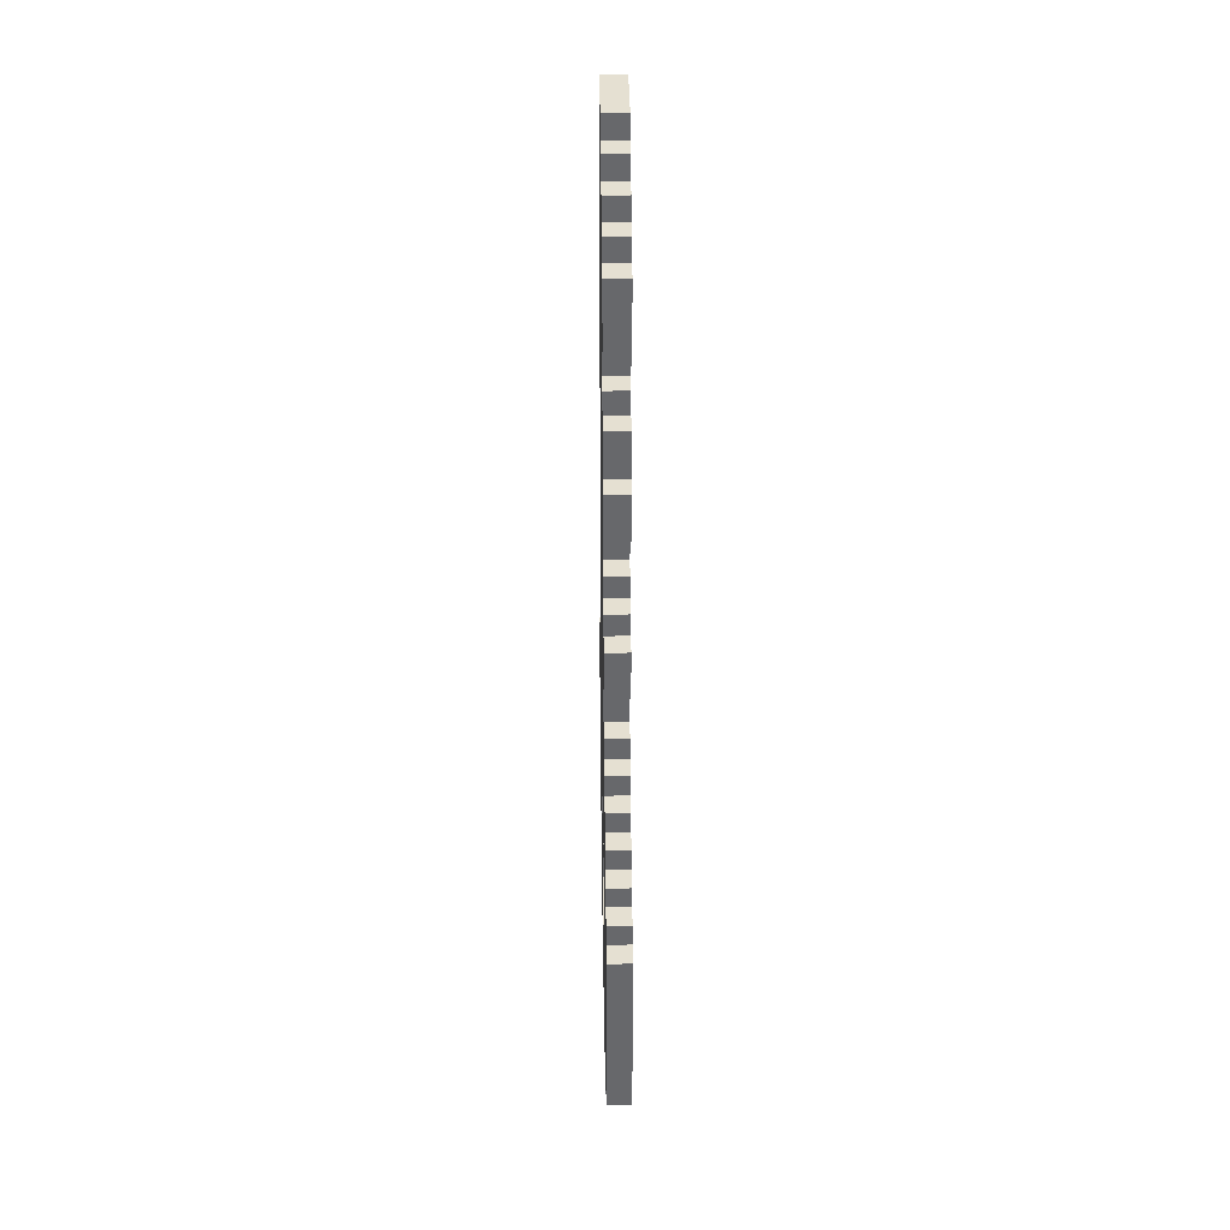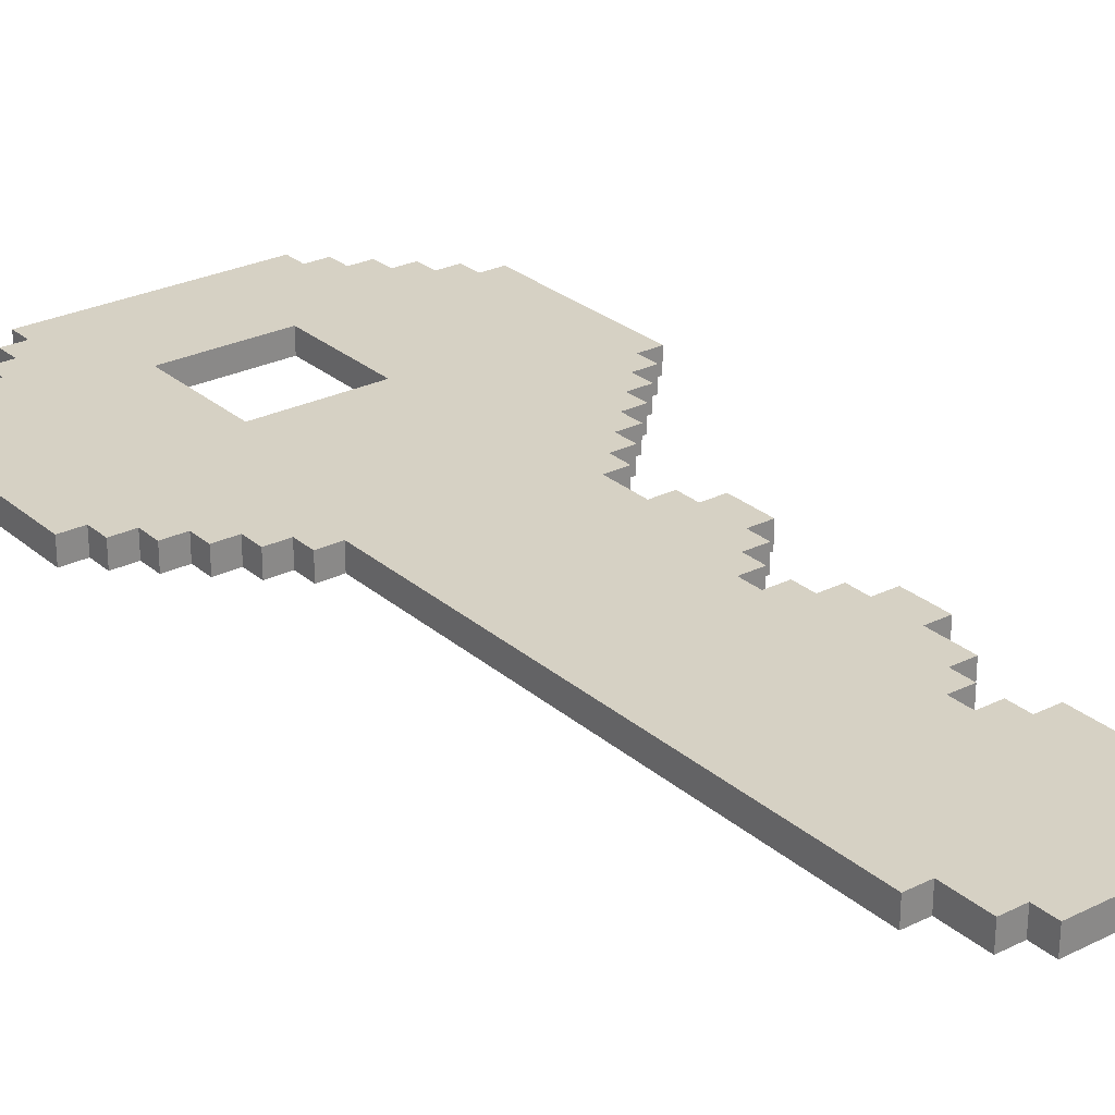
<metadata>
{"format":"obj","ext":"obj","renderer":"f3d","projection":"perspective","resolution":1024,"background":"white","views":[{"elev":37.7,"azim":89.0,"up":"+Z"},{"elev":27.0,"azim":-37.4,"up":"+Y"}]}
</metadata>
<code>
o Key
v 8 1 -20
v 7 1 -19
v 8 1 -19
v 7 1 -20
v 6 1 -19
v 6 1 -20
v 7 1 -18
v 8 1 -18
v 5 1 -7
v 4 1 -6
v 5 1 -6
v 4 1 -7
v 6 1 -7
v 6 1 -6
v -8 1 -19
v -9 1 -18
v -8 1 -18
v -9 1 -19
v -9 1 -17
v -8 1 -17
v -7 1 -19
v -7 1 -18
v 10 1 -18
v 9 1 -10
v 10 1 -10
v 9 1 -18
v 7 1 -21
v 6 1 -21
v 5 1 -20
v 5 1 -21
v 8 1 -10
v 9 1 -19
v 4 1 -5
v 5 1 -5
v 8 1 -9
v 9 1 -9
v -5 1 -7
v -6 1 -6
v -5 1 -6
v -6 1 -7
v -6 1 -5
v -5 1 -5
v 6 1 -22
v 5 1 -22
v -4 1 -21
v -4 1 -22
v -7 1 -6
v -7 1 -7
v -2 1 -5
v -3 1 -4
v -2 1 -4
v -4 1 -4
v -3 1 -5
v -4 1 -5
v -3 1 -6
v -4 1 16
v -5 1 17
v -4 1 17
v -7 1 -9
v -8 1 -8
v -7 1 -8
v -8 1 -9
v -8 1 -7
v -3 1 17
v -4 1 19
v -3 1 19
v -6 1 -21
v -7 1 -20
v -6 1 -20
v -7 1 -21
v -10 1 -16
v -11 1 -10
v -10 1 -10
v -11 1 -17
v -10 1 -17
v -6 1 -8
v 5 1 -23
v -5 1 -22
v -5 1 -23
v -5 1 -21
v -6 1 -22
v -8 1 -20
v 9.8e-05 1 19
v -3 1 20
v 9.8e-05 1 20
v -2 1 19
v -9 1 -8
v -9 1 -9
v 4 1 14
v 4 1 14
v 4 1 15
v 3 1 13
v 3 1 15
v 4 1 13
v 7 1 -8
v 7 1 -7
v 6 1 -8
v 5 1 -8
v 3 1 -2
v 2 1 -1
v 3 1 -1
v 2 1 -2
v 2 1 8
v 1 1 9
v 2 1 9
v 3 1 7
v 3 1 8
v 2 1 1
v 1 1 2
v 2 1 2
v 3 1 1
v 7 1 -10
v 6 1 -9
v 7 1 -9
v 3 1 -9
v -4 1 -9
v -6 1 -10
v -8 1 -10
v 5 1 -10
v -6 1 -11
v -9 1 -10
v -9 1 -16
v -6 1 -12
v 5 1 -12
v 2 1 -12
v -3 1 -12
v -6 1 -13
v -6 1 -14
v -4 1 -14
v -6 1 -15
v 3 1 -14
v 3 1 -13
v 5 1 -14
v -4 1 -13
v -4 1 -8
v 3 1 -8
v 3 1 -6
v 2 1 -5
v 3 1 -5
v -0.9999 1 -5
v 1 1 -4
v 2 1 -4
v 0.0001 1 -4
v -0.9999 1 -4
v 1 1 10
v 9.9e-05 1 11
v 1 1 11
v 1 1 6
v 2 1 7
v 2 1 6
v 1 1 5
v 1 1 3
v 1 1 -2
v 5 1 -11
v 5 1 -13
v 5 1 -15
v 3 1 -15
v 3 1 -18
v 2 1 -18
v 2 1 -19
v -3 1 -19
v -5 1 -20
v -6 1 -19
v -4 1 -18
v -3 1 -18
v -4 1 -15
v 4 1 8
v 3 1 10
v 4 1 10
v 3 1 9
v 2 1 11
v 3 1 11
v 2 1 10
v -10 1 -18
v 2 1 3
v 4 1 1
v 3 1 2
v 4 1 2
v -9 1 -10
v -10 1 -9
v 5 1 6
v 5 1 8
v 4 1 6
v 3 1 -4
v 4 1 -2
v 4 1 -1
v 4 1 5
v 3 1 5
v 2 1 5
v 3 1 4
v 2 1 4
v 8 1 -8
v 4 1 -4
v 5 1 -1
v 5 1 1
v 2 1 -13
v -3 1 -13
v 3 1 3
v -3 1 16
v 3 1 16
v 4 1 16
v 3 1 12
v 2 1 13
v 2 1 12
v 2 1 17
v 3 1 17
v 2 1 16
v 1 1 18
v 2 1 18
v 1 1 17
v 1 1 19
v 9.8e-05 1 18
v 1 1 13
v 1 1 12
v 9.9e-05 1 12
v 1 1 16
v 2 1 15
v 9.9e-05 1 17
v -0.9999 1 18
v -0.9999 1 17
v 8 0 -18
v 9 0 -10
v 8 0 -10
v 9 0 -18
v 4 0 -7
v 5 0 -6
v 4 0 -6
v 5 0 -7
v 7 0 -20
v 8 0 -19
v 7 0 -19
v 8 0 -20
v 6 0 -21
v 6 0 -20
v 7 0 -21
v 10 0 -10
v 10 0 -18
v -9 0 -19
v -8 0 -18
v -9 0 -18
v -8 0 -19
v -4 0 -5
v -3 0 -4
v -4 0 -4
v -2 0 -4
v -2 0 -5
v -3 0 -5
v -5 0 -6
v -5 0 -5
v -3 0 -6
v 9.9e-05 0 12
v 1 0 17
v 9.9e-05 0 17
v 1 0 16
v 2 0 16
v 2 0 15
v 1 0 13
v 1 0 12
v 2 0 13
v 5 0 -22
v 5 0 -21
v 6 0 -22
v 9 0 -19
v 3 0 -15
v 5 0 -14
v 3 0 -14
v 5 0 -15
v -6 0 -7
v -6 0 -6
v -5 0 -7
v -3 0 16
v -4 0 16
v -0.9999 0 -4
v -0.9999 0 -5
v -8 0 -9
v -7 0 -8
v -8 0 -8
v -7 0 -9
v -7 0 -7
v -6 0 -8
v 9.9e-05 0 11
v 1 0 11
v 2 0 -13
v 5 0 -12
v 2 0 -12
v 5 0 -13
v 3 0 -13
v 2 0 12
v 3 0 13
v 3 0 12
v 7 0 -18
v -4 0 17
v -3 0 19
v -4 0 19
v -3 0 17
v -10 0 -10
v -9 0 -9
v -10 0 -9
v -9 0 -10
v -3 0 -13
v -3 0 -12
v 6 0 -8
v 7 0 -7
v 6 0 -7
v 7 0 -8
v 3 0 -5
v 4 0 -4
v 3 0 -4
v 4 0 -5
v -10 0 -18
v -9 0 -17
v -10 0 -17
v 2 0 17
v -5 0 17
v -6 0 -13
v -6 0 -12
v -4 0 -13
v 6 0 -6
v -7 0 -6
v -8 0 -7
v 3 0 16
v 3 0 15
v 9.8e-05 0 18
v 1 0 19
v 9.8e-05 0 19
v 1 0 18
v -3 0 20
v 9.8e-05 0 20
v -2 0 19
v -4 0 -14
v -3 0 -18
v -4 0 -15
v -4 0 -18
v -11 0 -17
v -11 0 -10
v -10 0 -16
v 2 0 -18
v 3 0 -18
v 6 0 -9
v 7 0 -9
v -0.9999 0 18
v -0.9999 0 17
v 8 0 -8
v 8 0 -9
v 2 0 -4
v 3 0 -2
v 2 0 -2
v 5 0 -5
v 1 0 10
v 2 0 11
v 3 0 11
v 2 0 10
v 3 0 10
v 2 0 9
v 4 0 10
v 3 0 9
v 4 0 8
v 3 0 8
v 3 0 -6
v 1 0 -4
v 1 0 -2
v 4 0 6
v 5 0 8
v 5 0 6
v -9 0 -16
v -9 0 -8
v -6 0 -5
v 9 0 -9
v 4 0 16
v 4 0 15
v 1 0 3
v 2 0 5
v 1 0 5
v 2 0 4
v 2 0 3
v -3 0 -19
v 2 0 -19
v 2 0 18
v 2 0 6
v 3 0 7
v 2 0 7
v 3 0 17
v -5 0 -22
v -4 0 -21
v -5 0 -21
v -4 0 -22
v -5 0 -23
v 5 0 -23
v 2 0 8
v 3 0 -1
v 4 0 1
v 3 0 1
v 4 0 -1
v 3 0 5
v 3 0 4
v 4 0 5
v -4 0 -9
v 3 0 -9
v 3 0 -8
v -4 0 -8
v 7 0 -10
v 5 0 -8
v -8 0 -10
v -9 0 -10
v -6 0 -11
v 5 0 -11
v -6 0 -14
v -6 0 -15
v -8 0 -17
v -7 0 -18
v -7 0 -19
v 5 0 -20
v -5 0 -20
v -6 0 -20
v 6 0 -19
v -6 0 -19
v 5 0 -10
v -6 0 -10
v 0.0001 0 -4
v 2 0 -5
v 1 0 9
v 1 0 6
v 1 0 2
v 2 0 2
v 2 0 1
v 2 0 -1
v -6 0 -21
v 4 0 14
v 4 0 14
v 4 0 13
v 5 0 1
v 5 0 -1
v 4 0 -2
v -7 0 -20
v 3 0 2
v 4 0 2
v -6 0 -22
v 3 0 3
v -8 0 -20
v -7 0 -21
f 6 2 4
f 2 8 3
f 12 11 9
f 9 14 13
f 18 17 15
f 197 331 165
f 239 311 240
f 26 25 23
f 28 4 27
f 30 6 28
f 8 24 26
f 3 26 32
f 10 34 11
f 31 36 24
f 40 39 37
f 38 42 39
f 44 28 43
f 46 30 44
f 197 283 300
f 62 61 59
f 49 50 51
f 50 49 52
f 52 49 53
f 52 53 54
f 54 53 55
f 54 55 42
f 42 55 39
f 56 57 58
f 57 56 42
f 42 56 52
f 42 52 54
f 60 48 61
f 58 66 64
f 70 69 67
f 61 40 76
f 71 72 73
f 72 71 74
f 74 71 75
f 78 45 46
f 77 46 44
f 46 77 78
f 78 77 79
f 81 80 78
f 82 21 68
f 66 85 83
f 88 60 62
f 66 83 86
f 97 96 95
f 89 90 91
f 91 92 93
f 92 91 90
f 92 90 94
f 98 13 97
f 102 101 99
f 103 106 149
f 103 104 105
f 159 283 196
f 108 109 110
f 42 314 57
f 112 113 114
f 113 112 115
f 115 112 116
f 116 112 59
f 59 112 62
f 62 112 117
f 117 112 119
f 118 120 121
f 121 120 122
f 122 120 123
f 38 367 41
f 123 124 125
f 123 125 126
f 122 123 127
f 122 127 128
f 47 269 38
f 122 128 130
f 48 319 47
f 98 12 9
f 12 98 37
f 37 98 40
f 40 98 135
f 117 118 62
f 135 98 136
f 76 116 61
f 61 116 59
f 113 98 97
f 98 113 136
f 136 113 115
f 12 137 10
f 137 12 55
f 55 12 39
f 39 12 37
f 137 138 139
f 138 137 140
f 140 137 49
f 49 137 53
f 53 137 55
f 138 141 142
f 141 138 143
f 143 138 144
f 144 138 140
f 145 146 147
f 146 145 143
f 143 145 104
f 143 104 148
f 148 104 103
f 148 103 149
f 148 149 150
f 143 148 151
f 143 151 152
f 143 152 109
f 143 109 108
f 143 108 153
f 153 108 100
f 153 100 102
f 143 153 141
f 8 112 31
f 112 8 119
f 119 8 154
f 154 8 124
f 124 8 155
f 155 8 133
f 133 8 156
f 156 8 157
f 157 8 158
f 158 8 159
f 159 8 7
f 80 29 30
f 160 2 161
f 69 5 6
f 80 30 45
f 60 320 63
f 69 6 29
f 69 29 162
f 161 164 165
f 164 161 22
f 22 161 21
f 21 161 2
f 21 2 5
f 21 5 163
f 338 264 337
f 130 164 122
f 122 164 20
f 20 164 17
f 17 164 22
f 19 122 20
f 167 168 169
f 167 170 168
f 170 173 168
f 173 147 171
f 174 19 16
f 109 175 110
f 87 277 60
f 108 176 111
f 299 298 296
f 142 99 184
f 88 366 87
f 99 186 185
f 180 297 88
f 135 76 40
f 150 187 188
f 150 188 189
f 151 150 189
f 101 176 186
f 114 192 35
f 112 35 31
f 139 193 33
f 186 195 194
f 141 102 142
f 197 125 196
f 137 33 10
f 110 198 177
f 161 159 160
f 113 95 114
f 73 298 180
f 131 196 132
f 196 131 159
f 159 131 157
f 159 157 158
f 191 151 189
f 151 191 152
f 152 191 175
f 51 66 86
f 66 51 64
f 64 51 199
f 199 51 50
f 121 71 73
f 179 118 73
f 73 118 121
f 370 321 322
f 179 180 88
f 204 92 202
f 68 163 69
f 74 312 334
f 165 134 197
f 134 165 129
f 129 165 166
f 312 365 336
f 207 210 205
f 210 212 208
f 214 203 204
f 167 106 107
f 106 167 183
f 106 183 149
f 147 204 171
f 56 64 199
f 116 136 115
f 127 126 197
f 130 129 166
f 127 197 134
f 146 214 147
f 104 173 105
f 103 170 107
f 18 240 16
f 93 207 200
f 217 216 207
f 216 218 210
f 218 216 215
f 215 216 217
f 215 217 213
f 213 217 203
f 215 213 214
f 18 241 238
f 321 313 255
f 212 86 83
f 86 212 219
f 86 219 51
f 51 219 220
f 51 220 144
f 82 241 15
f 313 326 252
f 196 124 155
f 49 144 140
f 196 155 132
f 157 133 156
f 215 220 218
f 220 215 144
f 144 215 146
f 144 146 143
f 120 119 154
f 224 223 221
f 228 227 225
f 232 231 229
f 235 234 233
f 237 222 224
f 241 240 238
f 82 434 439
f 242 243 244
f 243 242 245
f 245 242 246
f 246 242 247
f 248 242 249
f 242 248 247
f 247 248 250
f 251 252 253
f 252 251 254
f 254 251 255
f 255 251 256
f 256 251 257
f 257 251 258
f 259 256 257
f 263 221 230
f 267 266 264
f 70 434 68
f 243 272 244
f 274 245 246
f 278 277 275
f 280 279 276
f 282 251 281
f 286 285 283
f 290 259 288
f 286 283 287
f 230 291 231
f 295 294 292
f 70 427 440
f 273 342 245
f 305 304 302
f 309 308 306
f 240 312 310
f 80 384 385
f 322 255 256
f 249 292 314
f 292 249 272
f 272 249 244
f 244 249 242
f 304 226 228
f 300 315 317
f 268 319 279
f 276 320 277
f 45 261 384
f 17 19 20
f 293 328 327
f 261 28 233
f 325 293 329
f 330 300 317
f 300 330 331
f 331 330 332
f 331 332 333
f 334 296 335
f 296 334 336
f 336 334 312
f 337 287 283
f 287 337 266
f 266 337 264
f 183 150 149
f 81 427 67
f 81 383 437
f 329 341 325
f 341 329 245
f 341 245 342
f 281 419 282
f 323 325 341
f 295 329 293
f 329 295 245
f 245 295 271
f 245 271 243
f 253 341 342
f 79 383 78
f 271 292 272
f 226 309 227
f 227 306 359
f 349 350 282
f 350 349 351
f 351 349 352
f 351 352 353
f 353 352 354
f 353 354 355
f 355 354 356
f 355 356 357
f 357 356 358
f 79 388 387
f 364 357 362
f 331 159 165
f 205 208 209
f 248 367 269
f 222 344 223
f 44 388 77
f 91 200 201
f 371 372 373
f 372 371 374
f 374 371 375
f 28 262 43
f 252 323 253
f 379 380 381
f 380 379 362
f 380 357 358
f 357 380 362
f 255 252 254
f 358 354 389
f 386 383 387
f 386 387 260
f 260 387 388
f 28 235 233
f 395 372 374
f 372 362 379
f 398 302 399
f 396 372 394
f 278 280 276
f 280 278 397
f 397 278 398
f 4 235 27
f 399 302 400
f 339 398 340
f 340 398 401
f 401 398 278
f 280 270 268
f 270 280 400
f 270 400 402
f 402 400 302
f 400 280 397
f 365 403 404
f 403 365 405
f 405 365 316
f 317 407 330
f 316 365 315
f 315 365 407
f 411 331 410
f 407 365 408
f 408 365 332
f 332 365 333
f 333 365 409
f 409 365 311
f 333 409 239
f 333 239 331
f 331 239 410
f 261 413 385
f 376 411 377
f 234 416 414
f 261 385 384
f 287 265 286
f 234 414 413
f 234 413 412
f 377 338 337
f 338 377 291
f 291 377 231
f 231 377 411
f 231 411 416
f 231 416 415
f 223 417 221
f 417 223 418
f 221 417 406
f 221 406 284
f 284 316 301
f 284 301 285
f 221 284 286
f 221 286 265
f 3 232 1
f 221 265 267
f 221 267 338
f 221 338 291
f 403 278 275
f 278 403 418
f 278 418 401
f 401 418 223
f 418 403 405
f 250 246 247
f 246 250 274
f 274 250 359
f 359 250 227
f 227 250 225
f 225 250 248
f 225 248 270
f 225 270 228
f 228 270 402
f 274 419 273
f 419 274 420
f 420 274 306
f 306 274 359
f 365 299 336
f 282 419 349
f 349 419 421
f 421 419 422
f 421 422 354
f 354 422 389
f 389 422 358
f 358 422 381
f 422 419 373
f 373 419 371
f 371 419 423
f 423 419 424
f 424 419 425
f 425 419 361
f 425 361 392
f 392 361 426
f 361 419 360
f 360 419 345
f 345 419 420
f 347 426 361
f 390 392 426
f 379 381 422
f 380 358 381
f 302 228 402
f 354 349 421
f 26 263 32
f 289 370 322
f 370 289 428
f 370 428 429
f 428 289 430
f 253 273 251
f 251 273 281
f 403 297 299
f 432 391 393
f 26 237 224
f 336 299 296
f 166 164 130
f 118 88 62
f 403 299 404
f 306 345 420
f 433 390 346
f 411 239 241
f 25 237 23
f 200 205 206
f 350 258 282
f 414 411 434
f 398 400 397
f 425 435 424
f 435 425 436
f 436 425 391
f 391 425 392
f 332 407 408
f 406 418 405
f 424 371 423
f 383 427 437
f 435 375 424
f 434 241 439
f 372 422 373
f 229 415 234
f 233 412 261
f 427 434 440
f 260 384 386
f 57 292 58
f 58 294 65
f 65 293 66
f 66 327 84
f 84 328 85
f 85 325 83
f 83 324 211
f 211 326 208
f 326 209 208
f 209 313 205
f 313 206 205
f 206 321 200
f 200 369 201
f 201 370 91
f 92 430 289
f 94 429 430
f 429 94 370
f 370 94 91
f 91 94 89
f 92 290 202
f 288 202 290
f 204 350 171
f 350 172 171
f 172 353 168
f 168 355 169
f 169 357 167
f 357 182 167
f 182 364 181
f 167 362 183
f 362 181 364
f 183 396 187
f 188 396 394
f 188 395 190
f 374 190 395
f 191 375 175
f 375 198 175
f 198 435 177
f 177 436 178
f 178 391 176
f 391 195 176
f 195 432 194
f 176 393 186
f 393 194 432
f 186 433 185
f 99 433 346
f 99 308 184
f 184 307 193
f 193 309 33
f 309 34 33
f 34 226 11
f 14 304 13
f 226 14 11
f 13 303 96
f 96 305 95
f 305 192 95
f 192 344 35
f 344 36 35
f 36 222 24
f 222 25 24
f 75 122 19
f 288 257 258
f 346 426 347
f 24 224 26
f 223 340 401
f 3 221 230
f 221 3 223
f 223 3 344
f 344 3 35
f 35 3 8
f 35 8 31
f 385 414 427
f 230 32 263
f 406 316 284
f 4 232 229
f 393 392 390
f 386 385 383
f 260 43 262
f 377 331 376
f 345 361 360
f 308 347 345
f 344 305 340
f 340 302 339
f 289 256 259
f 326 325 323
f 300 316 315
f 283 301 300
f 67 385 427
f 270 269 268
f 262 261 260
f 50 56 199
f 220 212 218
f 203 93 92
f 212 211 208
f 174 240 310
f 174 312 75
f 67 162 80
f 74 335 72
f 75 336 312
f 336 75 296
f 296 75 73
f 73 75 71
f 72 296 73
f 191 188 190
f 138 184 139
f 183 182 181
f 173 172 168
f 2 159 7
f 63 279 48
f 133 132 155
f 134 128 127
f 124 120 154
f 41 249 42
f 108 101 100
f 48 38 40
f 15 22 21
f 275 366 297
f 4 3 1
f 177 178 176
f 6 5 2
f 2 7 8
f 12 10 11
f 9 11 14
f 18 16 17
f 197 300 331
f 239 409 311
f 26 24 25
f 28 6 4
f 30 29 6
f 8 31 24
f 3 8 26
f 10 33 34
f 31 35 36
f 40 38 39
f 38 41 42
f 44 30 28
f 46 45 30
f 197 196 283
f 62 60 61
f 60 63 48
f 58 65 66
f 70 68 69
f 61 48 40
f 78 80 45
f 81 67 80
f 82 15 21
f 66 84 85
f 88 87 60
f 97 13 96
f 98 9 13
f 102 100 101
f 103 107 106
f 159 337 283
f 42 249 314
f 38 269 367
f 47 319 269
f 48 279 319
f 117 120 118
f 80 162 29
f 69 163 5
f 60 277 320
f 338 267 264
f 167 107 170
f 170 105 173
f 173 145 147
f 174 75 19
f 109 152 175
f 87 366 277
f 299 297 298
f 142 102 99
f 88 297 366
f 99 101 186
f 180 298 297
f 135 116 76
f 151 148 150
f 101 111 176
f 114 95 192
f 112 114 35
f 139 184 193
f 186 176 195
f 141 153 102
f 197 126 125
f 137 139 33
f 110 175 198
f 161 165 159
f 113 97 95
f 73 296 298
f 121 122 71
f 370 369 321
f 179 73 180
f 204 203 92
f 68 21 163
f 74 75 312
f 312 311 365
f 207 216 210
f 210 218 212
f 214 213 203
f 147 214 204
f 56 58 64
f 116 135 136
f 127 123 126
f 130 128 129
f 146 215 214
f 104 145 173
f 103 105 170
f 18 238 240
f 93 217 207
f 18 15 241
f 321 382 313
f 82 439 241
f 313 378 326
f 196 125 124
f 49 51 144
f 157 131 133
f 120 117 119
f 224 222 223
f 228 226 227
f 232 230 231
f 235 229 234
f 237 236 222
f 241 239 240
f 82 68 434
f 263 224 221
f 267 265 266
f 70 440 434
f 243 271 272
f 274 273 245
f 278 276 277
f 280 268 279
f 282 258 251
f 286 284 285
f 290 289 259
f 230 221 291
f 295 293 294
f 70 67 427
f 273 253 342
f 305 303 304
f 309 307 308
f 240 311 312
f 80 45 384
f 322 321 255
f 304 318 226
f 268 269 319
f 276 279 320
f 45 30 261
f 17 16 19
f 293 325 328
f 261 30 28
f 183 187 150
f 81 437 427
f 81 78 383
f 281 273 419
f 253 323 341
f 79 387 383
f 271 295 292
f 226 348 309
f 227 309 306
f 79 77 388
f 364 363 357
f 331 337 159
f 205 210 208
f 248 249 367
f 222 368 344
f 44 260 388
f 91 93 200
f 28 233 262
f 252 326 323
f 255 313 252
f 358 356 354
f 28 27 235
f 395 394 372
f 372 396 362
f 398 339 302
f 4 229 235
f 317 315 407
f 411 376 331
f 261 412 413
f 234 415 416
f 287 266 265
f 3 230 232
f 365 404 299
f 302 304 228
f 354 352 349
f 26 224 263
f 403 275 297
f 432 431 391
f 26 23 237
f 166 165 164
f 118 179 88
f 306 308 345
f 433 393 390
f 411 410 239
f 25 236 237
f 200 207 205
f 350 288 258
f 414 416 411
f 398 399 400
f 332 330 407
f 406 417 418
f 424 375 371
f 383 385 427
f 435 438 375
f 434 411 241
f 372 379 422
f 229 231 415
f 233 234 412
f 427 414 434
f 260 261 384
f 57 314 292
f 58 292 294
f 65 294 293
f 66 293 327
f 84 327 328
f 85 328 325
f 83 325 324
f 211 324 326
f 326 378 209
f 209 378 313
f 313 382 206
f 206 382 321
f 200 321 369
f 201 369 370
f 92 94 430
f 92 289 290
f 288 204 202
f 204 288 350
f 350 351 172
f 172 351 353
f 168 353 355
f 169 355 357
f 357 363 182
f 182 363 364
f 167 357 362
f 362 183 181
f 183 362 396
f 188 187 396
f 188 394 395
f 374 191 190
f 191 374 375
f 375 438 198
f 198 438 435
f 177 435 436
f 178 436 391
f 391 431 195
f 195 431 432
f 176 391 393
f 393 186 194
f 186 393 433
f 99 185 433
f 99 346 308
f 184 308 307
f 193 307 309
f 309 348 34
f 34 348 226
f 14 318 304
f 226 318 14
f 13 304 303
f 96 303 305
f 305 343 192
f 192 343 344
f 344 368 36
f 36 368 222
f 222 236 25
f 75 71 122
f 288 259 257
f 346 390 426
f 24 222 224
f 223 344 340
f 385 413 414
f 230 3 32
f 406 405 316
f 4 1 232
f 393 391 392
f 386 384 385
f 260 44 43
f 377 337 331
f 345 347 361
f 308 346 347
f 344 343 305
f 340 305 302
f 289 322 256
f 326 324 325
f 300 301 316
f 283 285 301
f 67 80 385
f 270 248 269
f 262 233 261
f 50 52 56
f 220 219 212
f 203 217 93
f 212 83 211
f 174 16 240
f 174 310 312
f 67 69 162
f 74 334 335
f 72 335 296
f 191 189 188
f 138 142 184
f 183 167 182
f 173 171 172
f 2 160 159
f 63 320 279
f 133 131 132
f 134 129 128
f 124 123 120
f 41 367 249
f 108 111 101
f 48 47 38
f 15 17 22
f 275 277 366
f 4 2 3
f 176 108 177
f 108 110 177

</code>
